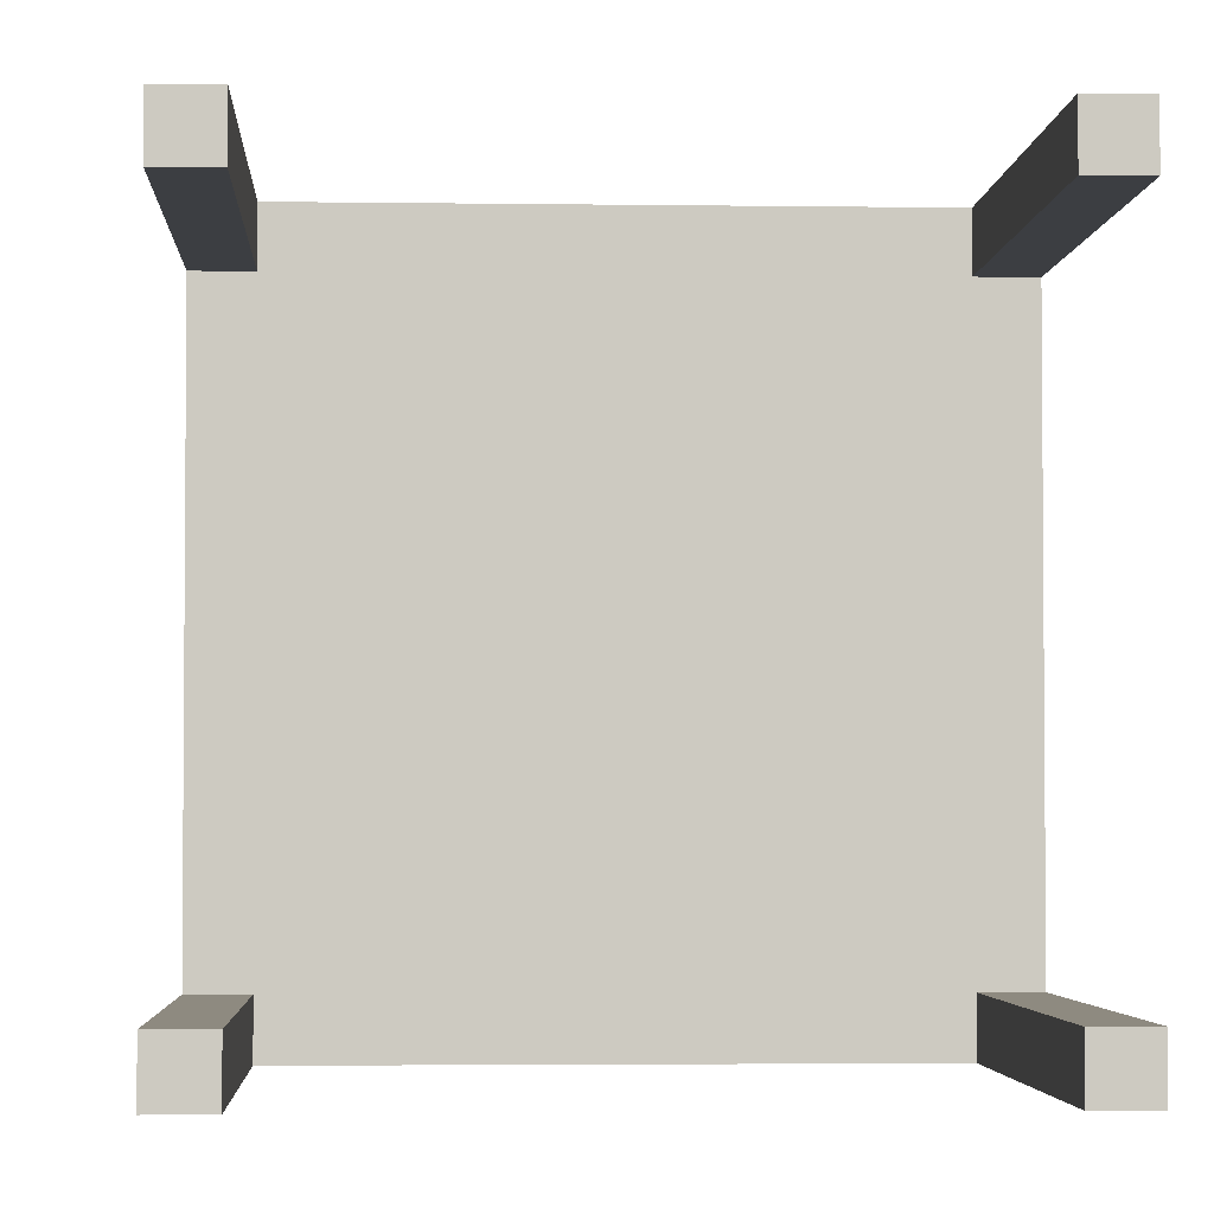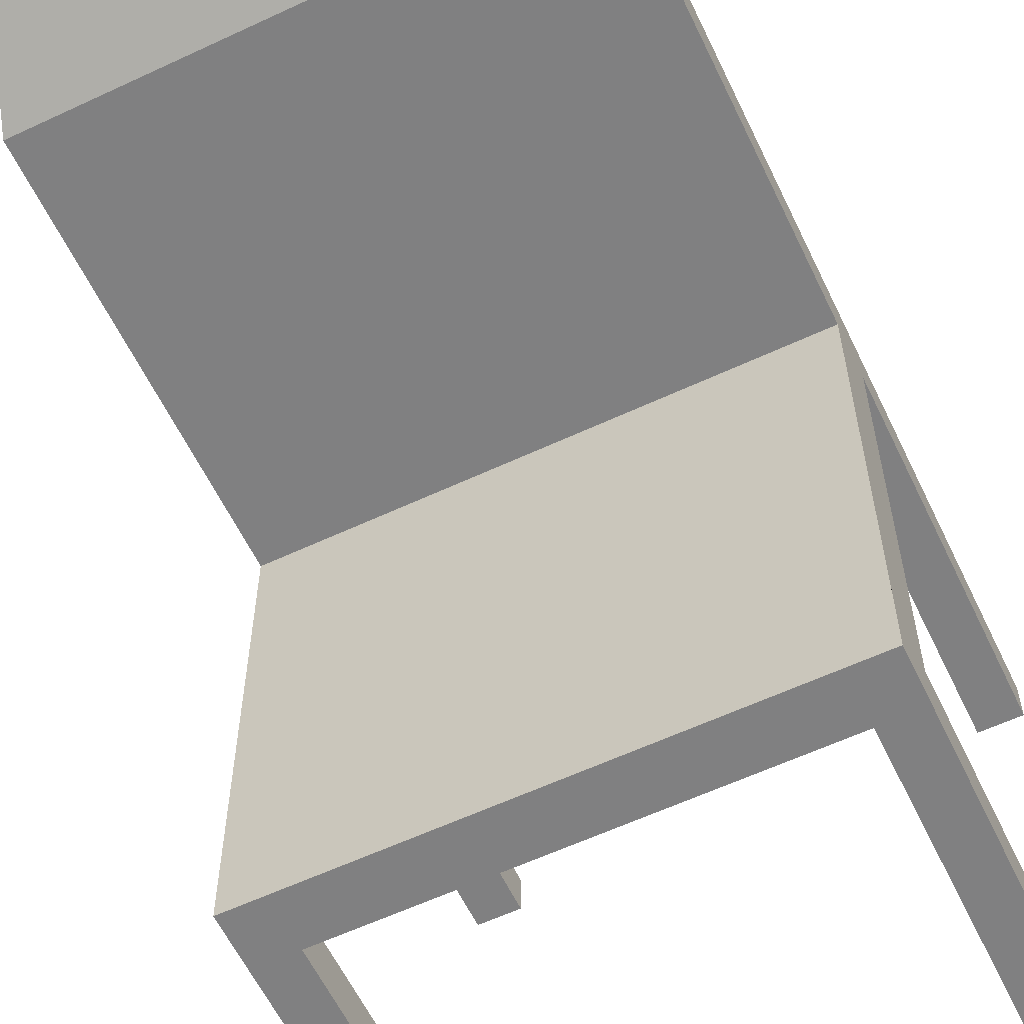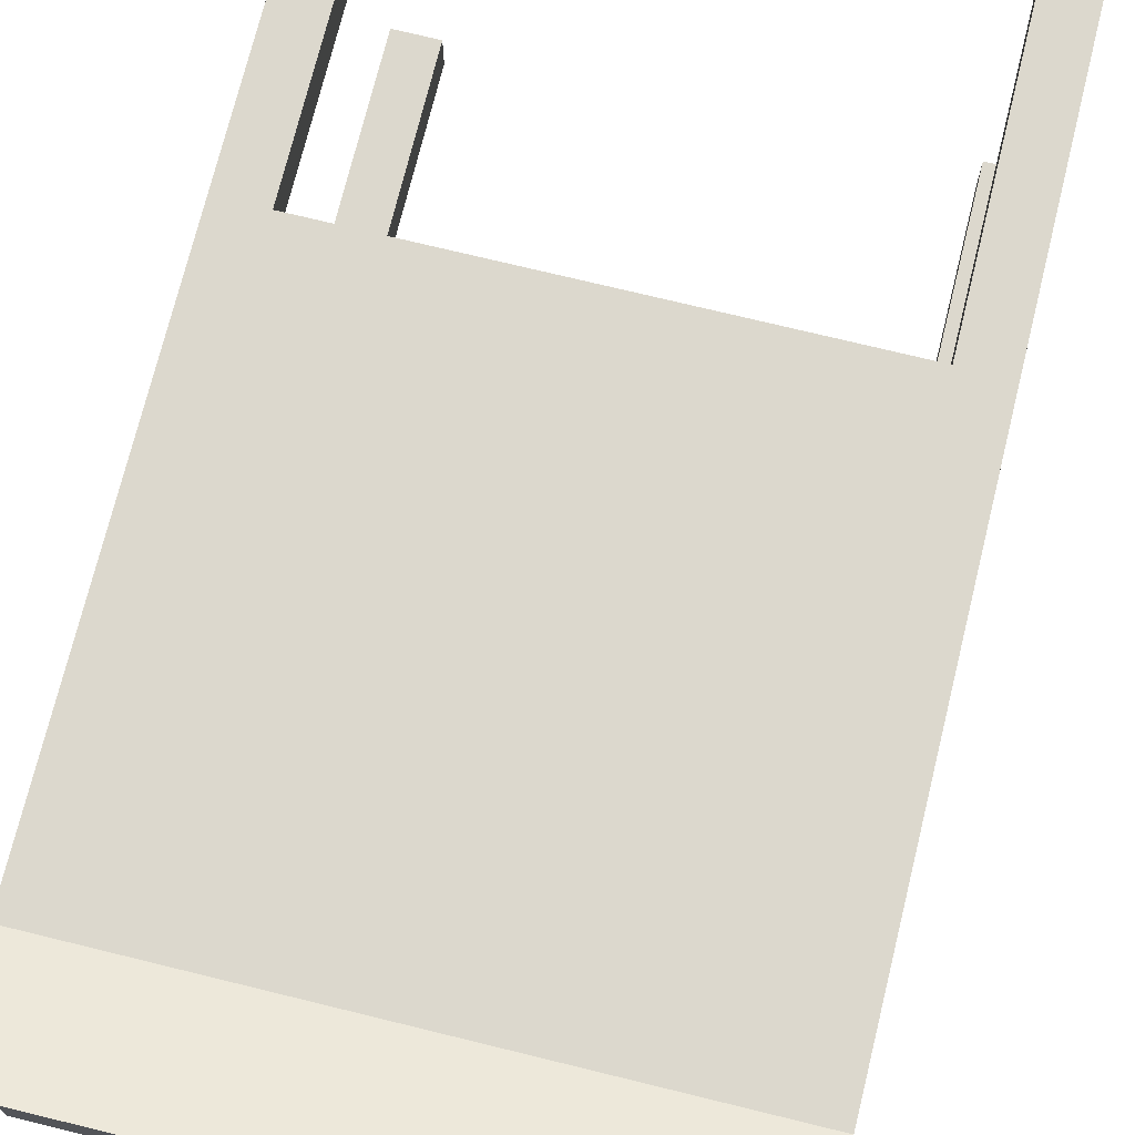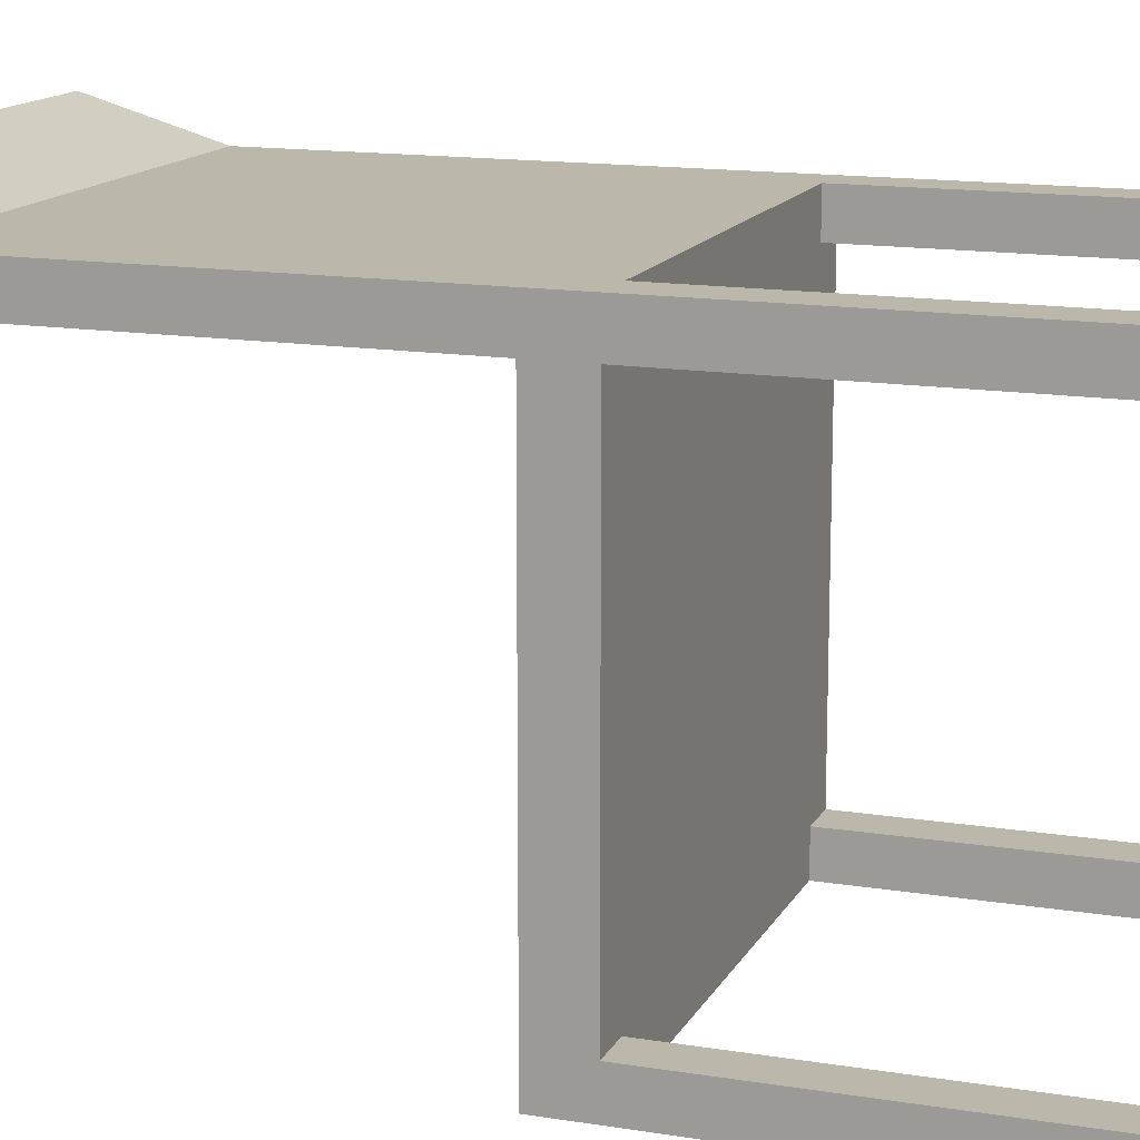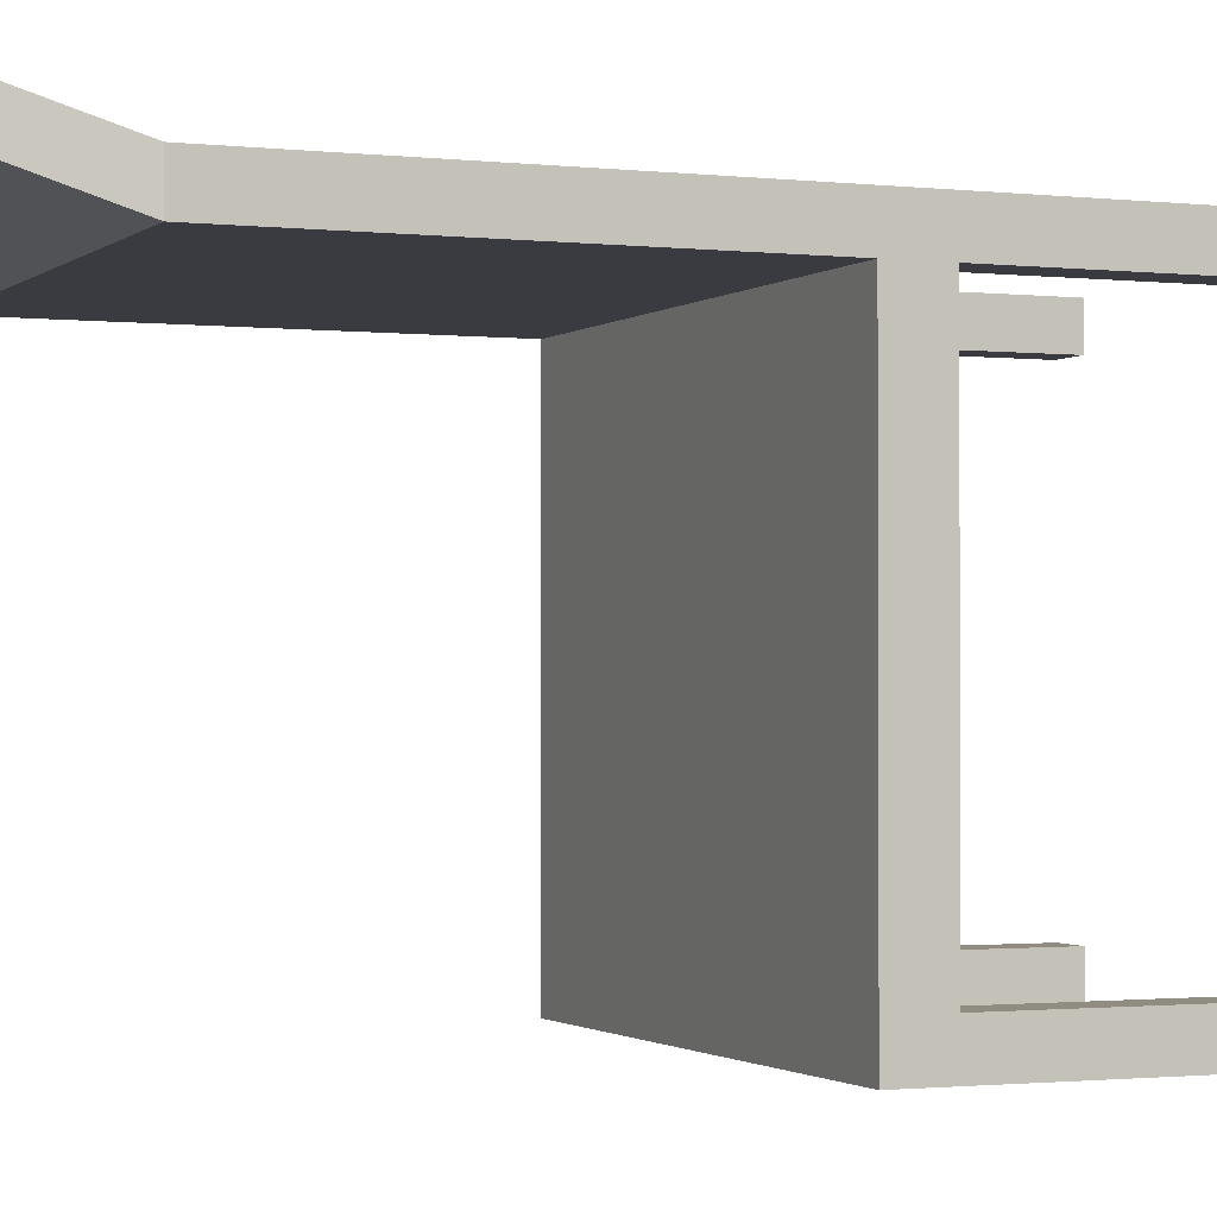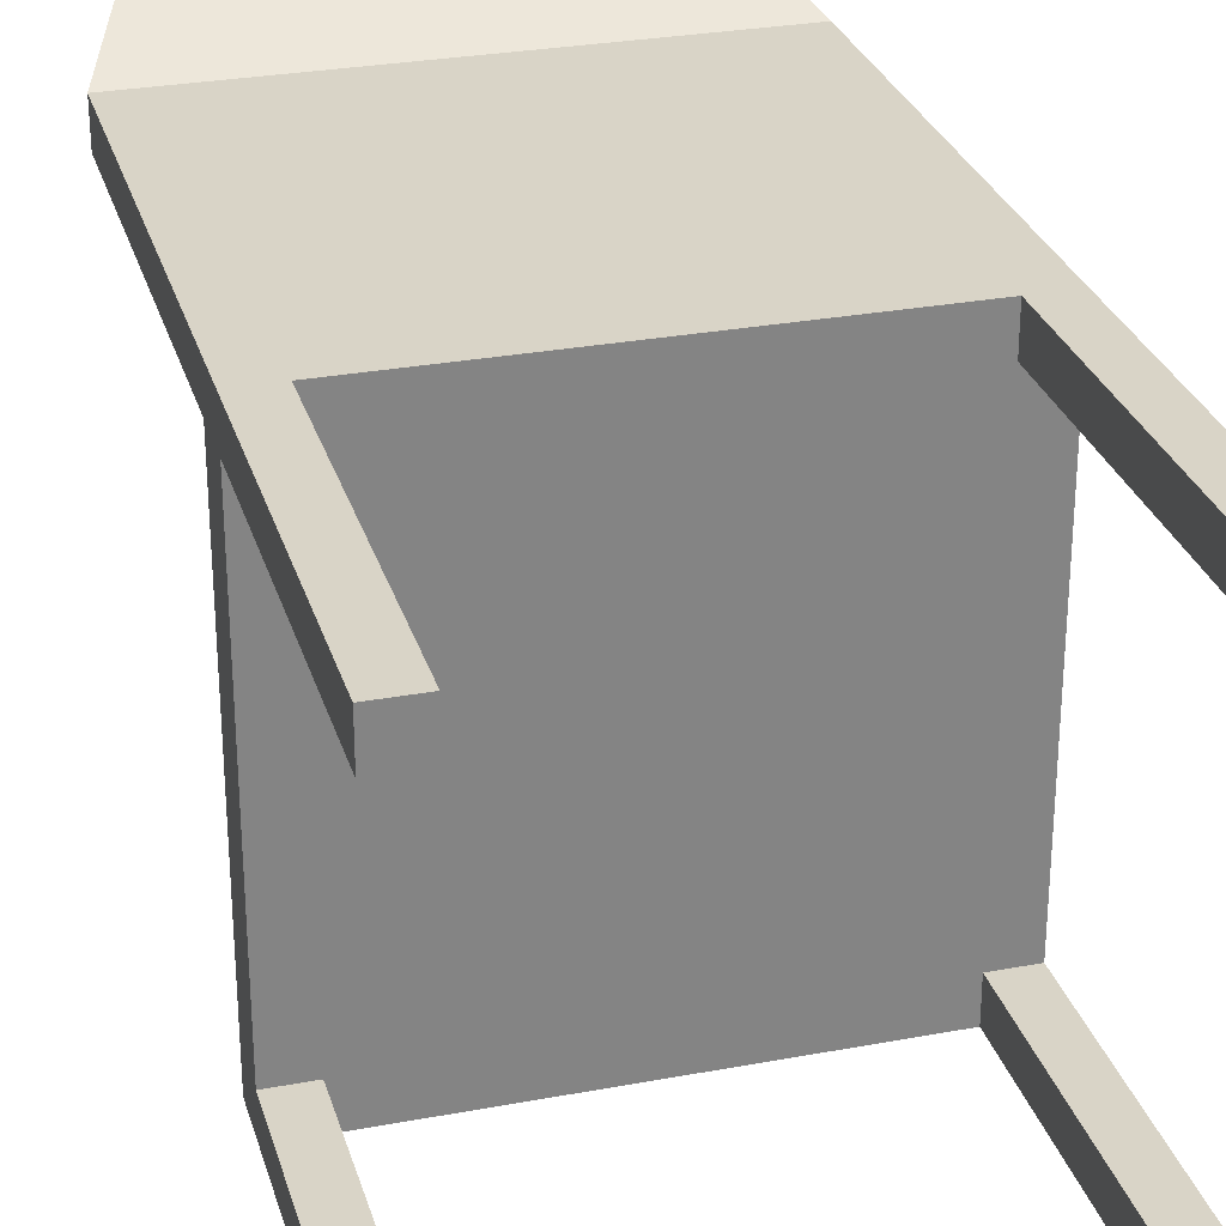
<metadata>
{"format":"obj","ext":"obj","renderer":"f3d","projection":"perspective","resolution":1024,"background":"white","views":[{"elev":-3.2,"azim":-3.0,"up":"+Z"},{"elev":-60.1,"azim":-154.4,"up":"+Z"},{"elev":72.6,"azim":-166.2,"up":"+Z"},{"elev":14.4,"azim":-70.5,"up":"+Z"},{"elev":-1.4,"azim":-112.9,"up":"+Z"},{"elev":28.7,"azim":-15.6,"up":"+Z"}]}
</metadata>
<code>
o Chair_立方体.001
v -0.245 0.39 0.245
v -0.245 0.39 -0.245
v -0.245 0 -0.245
v -0.245 0 -0.205
v -0.245 0.34 -0.205
v -0.245 0.34 0.205
v -0.245 0 0.205
v -0.245 0 0.245
v 0.245 0.39 0.245
v -0.205 0 0.245
v -0.205 0.34 0.245
v 0.205 0.34 0.245
v 0.205 0 0.245
v 0.245 0 0.245
v 0.245 0.39 -0.245
v 0.245 0 -0.245
v 0.205 0 -0.245
v 0.205 0.34 -0.245
v -0.205 0.34 -0.245
v -0.205 0 -0.245
v -0.205 0 -0.205
v -0.205 0 0.205
v 0.245 0 0.205
v 0.245 0.34 0.205
v 0.245 0.34 -0.205
v 0.245 0 -0.205
v -0.205 0.34 0.205
v 0.205 0.34 0.205
v 0.205 0 0.205
v 0.205 0 -0.205
v 0.205 0.34 -0.205
v -0.205 0.34 -0.205
v -0.245 0.79 0.245
v 0.245 0.79 0.245
v -0.245 0.39 0.205
v 0.245 0.39 0.205
v -0.245 0.79 0.205
v 0.245 0.79 0.205
v 0.205 0.89 0.285
v 0.205 0.89 0.245
v -0.205 0.89 0.285
v -0.205 0.89 0.245
f 1 2 5
f 9 1 11
f 2 35 36
f 2 15 18
f 3 20 21
f 22 8 7
f 15 9 24
f 22 10 8
f 10 22 27
f 11 27 28
f 28 29 13
f 23 14 13
f 17 16 30
f 18 17 30
f 32 19 18
f 19 32 21
f 30 16 26
f 27 32 31
f 4 21 32
f 27 6 5
f 22 7 6
f 30 26 25
f 24 28 31
f 23 29 28
f 36 38 9
f 9 34 33
f 35 37 38
f 34 39 41
f 1 33 35
f 42 41 39
f 37 42 40
f 33 41 42
f 34 38 40
f 6 8 1
f 3 4 5
f 6 7 8
f 2 3 5
f 5 6 1
f 12 14 9
f 8 10 11
f 12 13 14
f 1 8 11
f 11 12 9
f 15 2 36
f 19 3 2
f 16 17 18
f 19 20 3
f 15 16 18
f 18 19 2
f 4 3 21
f 25 16 15
f 14 23 24
f 25 26 16
f 9 14 24
f 24 25 15
f 11 10 27
f 12 11 28
f 12 28 13
f 29 23 13
f 31 18 30
f 31 32 18
f 20 19 21
f 28 27 31
f 5 4 32
f 32 27 5
f 27 22 6
f 31 30 25
f 25 24 31
f 24 23 28
f 38 34 9
f 9 15 36
f 1 9 33
f 36 35 38
f 33 34 41
f 35 2 1
f 33 37 35
f 40 42 39
f 38 37 40
f 37 33 42
f 39 34 40

</code>
